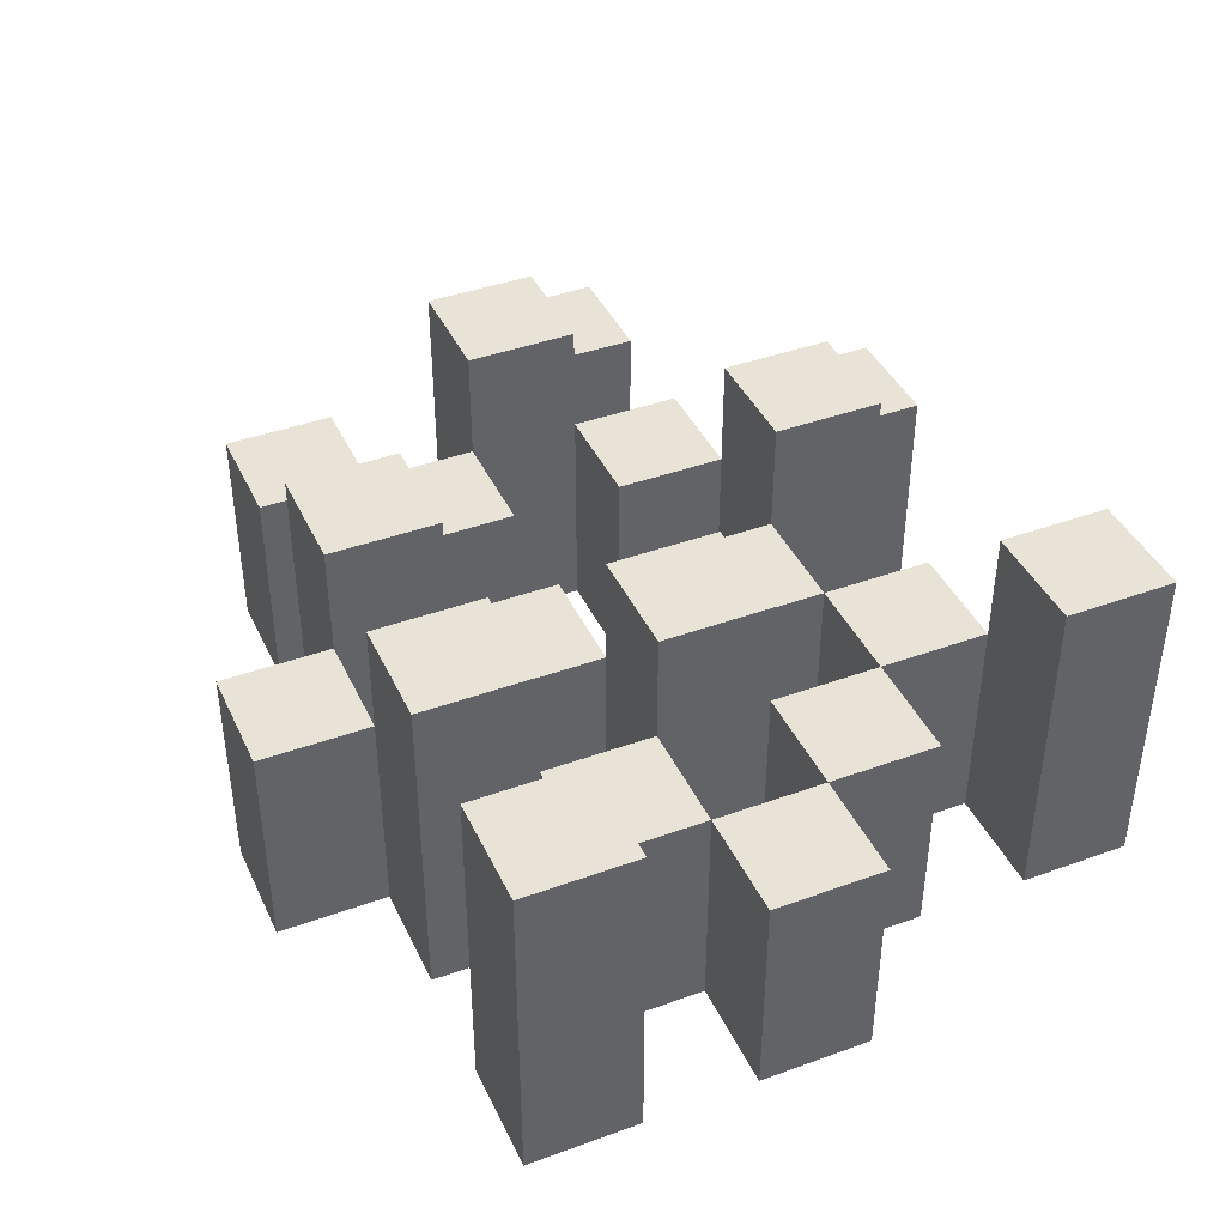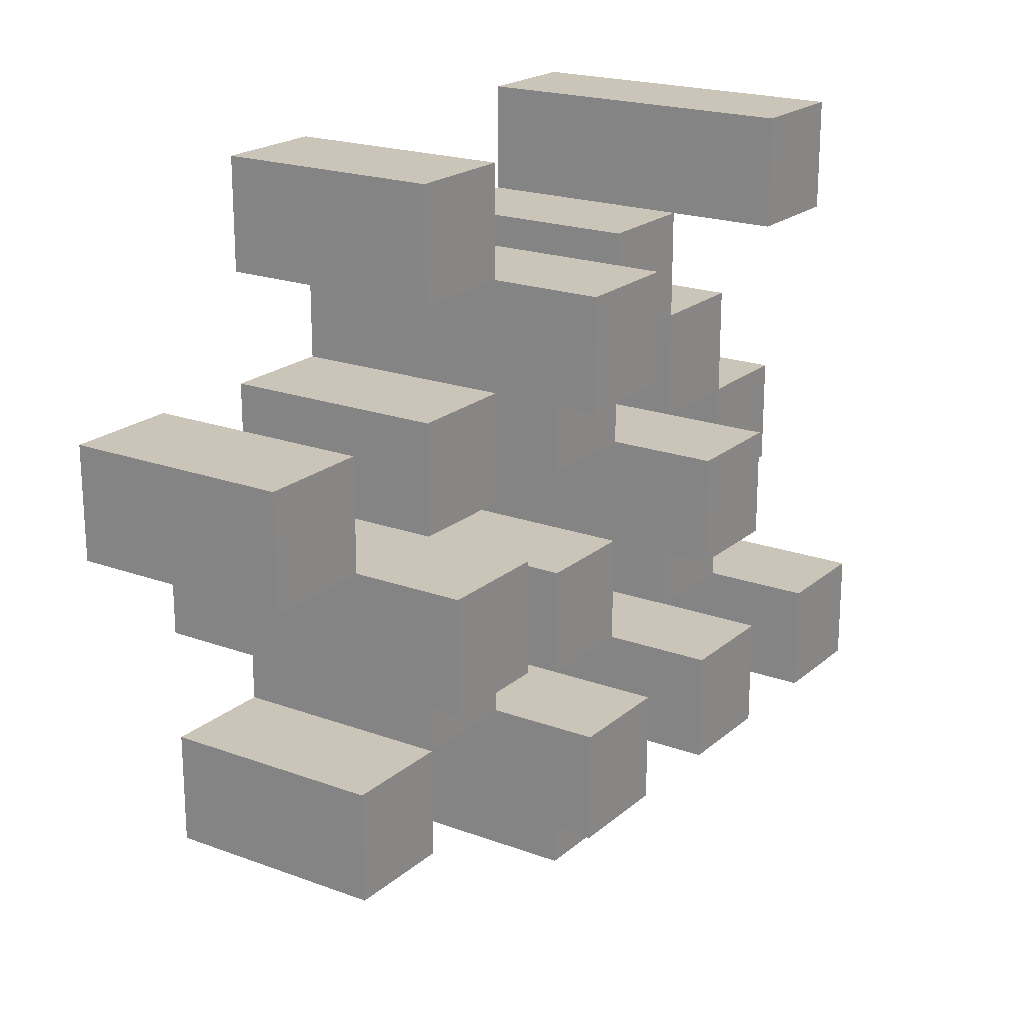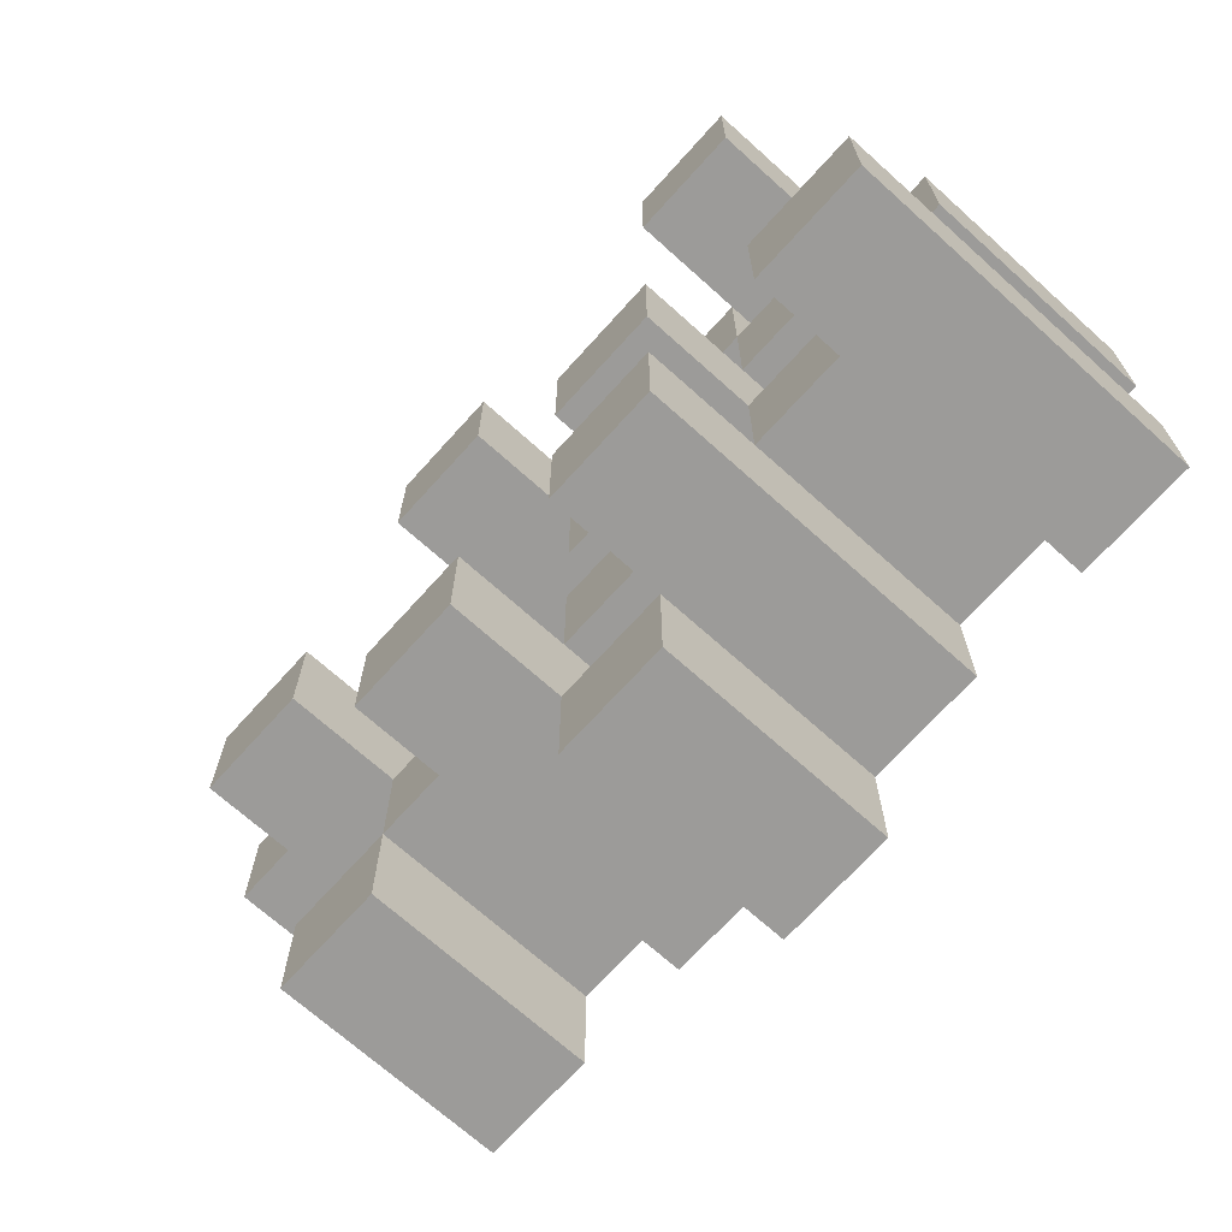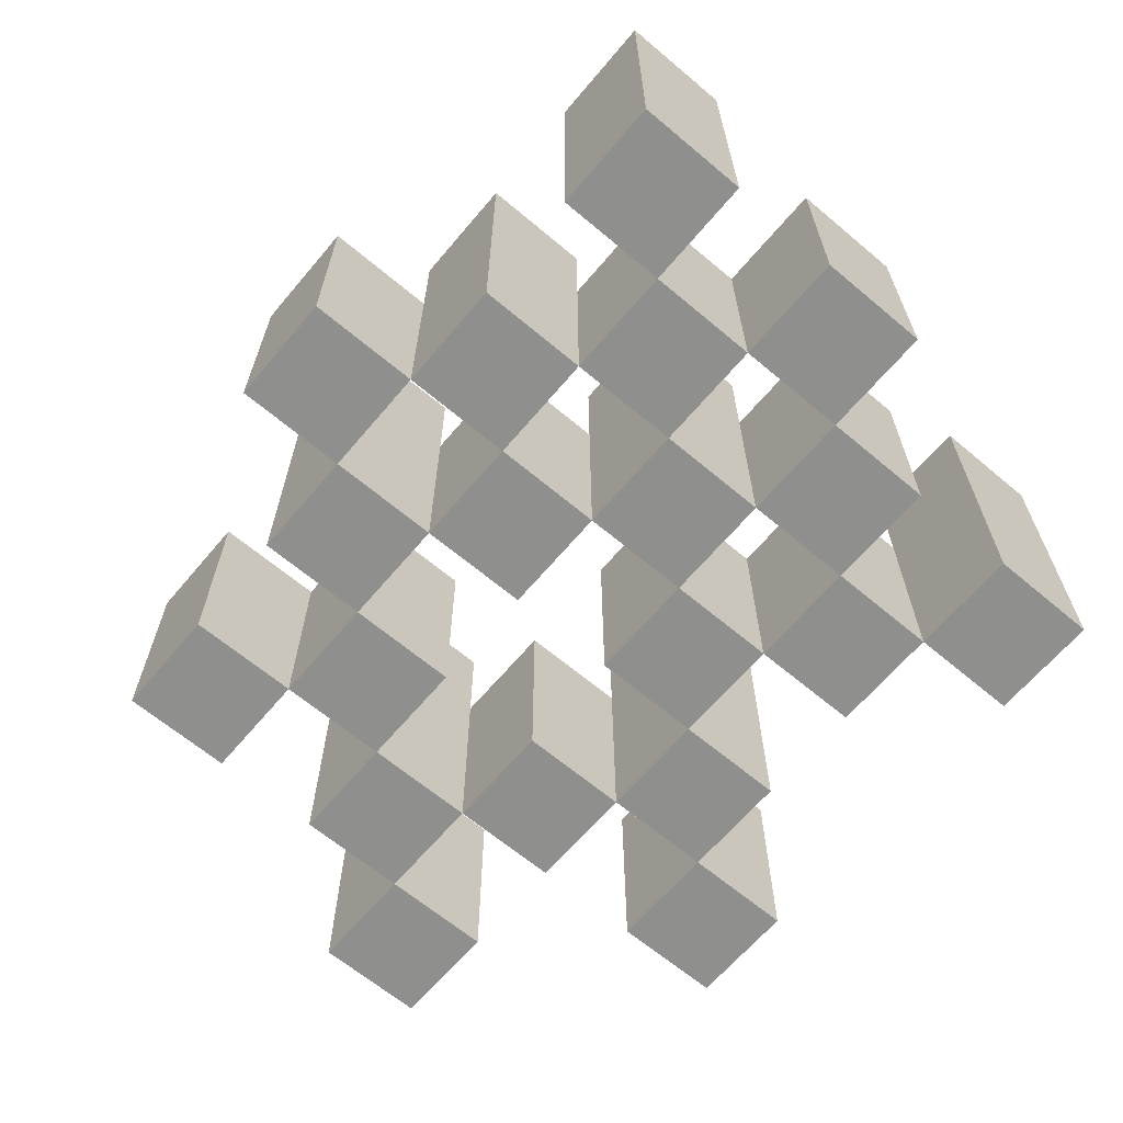
<metadata>
{"format":"obj","ext":"obj","renderer":"f3d","projection":"perspective","resolution":1024,"background":"white","views":[{"elev":41.4,"azim":-113.7,"up":"+Y"},{"elev":20.4,"azim":123.8,"up":"+Z"},{"elev":-69.8,"azim":-132.0,"up":"+Z"},{"elev":-65.1,"azim":-130.2,"up":"+Y"}]}
</metadata>
<code>
o
v -0.4 0.9 38.5
v -0.4 0.9 38.4
v -0.4 0.9 38.3
v -0.4 0.9 38.2
v -0.4 1.1 38.5
v -0.4 1.1 38.4
v -0.4 1.2 38.3
v -0.4 1.2 38.2
v -0.3 0.9 38.8
v -0.3 0.9 38.7
v -0.3 0.9 38.6
v -0.3 0.9 38.5
v -0.3 0.9 38.4
v -0.3 0.9 38.3
v -0.3 1.1 38.6
v -0.3 1.1 38.5
v -0.3 1.1 38.4
v -0.3 1.1 38.3
v -0.3 1.2 38.8
v -0.3 1.2 38.7
v -0.2 0.9 38.7
v -0.2 0.9 38.6
v -0.2 0.9 38.5
v -0.2 0.9 38.4
v -0.2 0.9 38.3
v -0.2 0.9 38.2
v -0.2 1.1 38.7
v -0.2 1.1 38.6
v -0.2 1.1 38.5
v -0.2 1.1 38.4
v -0.2 1.1 38.3
v -0.2 1.2 38.5
v -0.2 1.2 38.4
v -0.2 1.2 38.3
v -0.2 1.2 38.2
v -0.1 0.9 38.6
v -0.1 0.9 38.5
v -0.1 0.9 38.4
v -0.1 0.9 38.3
v -0.1 0.9 38.2
v -0.1 0.9 38.1
v -0.1 1.1 38.6
v -0.1 1.1 38.5
v -0.1 1.1 38.4
v -0.1 1.1 38.3
v -0.1 1.1 38.2
v -0.1 1.1 38.1
v 0 0.9 38.7
v 0 0.9 38.6
v 0 0.9 38.3
v 0 0.9 38.2
v 0 1.1 38.6
v 0 1.1 38.3
v 0 1.1 38.2
v 0 1.2 38.7
v 0 1.2 38.6
v 0 1.2 38.3
v 0 1.2 38.2
v 0.1 0.9 38.8
v 0.1 0.9 38.7
v 0.1 0.9 38.6
v 0.1 0.9 38.5
v 0.1 0.9 38.4
v 0.1 0.9 38.3
v 0.1 1.1 38.8
v 0.1 1.1 38.7
v 0.1 1.1 38.6
v 0.1 1.1 38.5
v 0.1 1.1 38.4
v 0.1 1.1 38.3
v 0.2 0.9 38.5
v 0.2 0.9 38.4
v 0.2 0.9 38.3
v 0.2 0.9 38.2
v 0.2 1.1 38.5
v 0.2 1.1 38.4
v 0.2 1.1 38.3
v 0.2 1.1 38.2
v 0.2 1.2 38.5
v 0.2 1.2 38.4
v 0.3 0.9 38.6
v 0.3 0.9 38.5
v 0.3 1.1 38.6
v 0.3 1.1 38.5
v -0.3 0.9 38.5
v -0.3 0.9 38.4
v -0.3 0.9 38.3
v -0.3 0.9 38.2
v -0.3 1.1 38.5
v -0.3 1.1 38.4
v -0.3 1.1 38.3
v -0.3 1.2 38.3
v -0.3 1.2 38.2
v -0.2 0.9 38.8
v -0.2 0.9 38.7
v -0.2 0.9 38.6
v -0.2 0.9 38.5
v -0.2 0.9 38.4
v -0.2 0.9 38.3
v -0.2 1.1 38.7
v -0.2 1.1 38.6
v -0.2 1.1 38.5
v -0.2 1.1 38.4
v -0.2 1.1 38.3
v -0.2 1.2 38.8
v -0.2 1.2 38.7
v -0.1 0.9 38.7
v -0.1 0.9 38.6
v -0.1 0.9 38.5
v -0.1 0.9 38.4
v -0.1 0.9 38.3
v -0.1 0.9 38.2
v -0.1 1.1 38.7
v -0.1 1.1 38.6
v -0.1 1.1 38.5
v -0.1 1.1 38.4
v -0.1 1.1 38.3
v -0.1 1.1 38.2
v -0.1 1.2 38.5
v -0.1 1.2 38.4
v -0.1 1.2 38.3
v -0.1 1.2 38.2
v 0 0.9 38.6
v 0 0.9 38.5
v 0 0.9 38.4
v 0 0.9 38.3
v 0 0.9 38.2
v 0 0.9 38.1
v 0 1.1 38.6
v 0 1.1 38.5
v 0 1.1 38.4
v 0 1.1 38.3
v 0 1.1 38.2
v 0 1.1 38.1
v 0.1 0.9 38.7
v 0.1 0.9 38.6
v 0.1 0.9 38.3
v 0.1 0.9 38.2
v 0.1 1.1 38.7
v 0.1 1.1 38.6
v 0.1 1.1 38.3
v 0.1 1.2 38.7
v 0.1 1.2 38.6
v 0.1 1.2 38.3
v 0.1 1.2 38.2
v 0.2 0.9 38.8
v 0.2 0.9 38.7
v 0.2 0.9 38.6
v 0.2 0.9 38.5
v 0.2 0.9 38.4
v 0.2 0.9 38.3
v 0.2 1.1 38.8
v 0.2 1.1 38.7
v 0.2 1.1 38.6
v 0.2 1.1 38.5
v 0.2 1.1 38.4
v 0.2 1.1 38.3
v 0.3 0.9 38.5
v 0.3 0.9 38.4
v 0.3 0.9 38.3
v 0.3 0.9 38.2
v 0.3 1.1 38.5
v 0.3 1.1 38.3
v 0.3 1.1 38.2
v 0.3 1.2 38.5
v 0.3 1.2 38.4
v 0.4 0.9 38.6
v 0.4 0.9 38.5
v 0.4 1.1 38.6
v 0.4 1.1 38.5
v -0.3 0.9 38.8
v -0.3 1.2 38.8
v -0.2 0.9 38.8
v -0.2 1.2 38.8
v 0.1 0.9 38.8
v 0.1 1.1 38.8
v 0.2 0.9 38.8
v 0.2 1.1 38.8
v -0.2 0.9 38.7
v -0.2 1.1 38.7
v -0.1 0.9 38.7
v -0.1 1.1 38.7
v 0 0.9 38.7
v 0 1.2 38.7
v 0.1 0.9 38.7
v 0.1 1.1 38.7
v 0.1 1.2 38.7
v -0.3 0.9 38.6
v -0.3 1.1 38.6
v -0.2 0.9 38.6
v -0.2 1.1 38.6
v -0.1 0.9 38.6
v -0.1 1.1 38.6
v 0 0.9 38.6
v 0 1.1 38.6
v 0.1 0.9 38.6
v 0.1 1.1 38.6
v 0.2 0.9 38.6
v 0.2 1.1 38.6
v 0.3 0.9 38.6
v 0.3 1.1 38.6
v 0.4 0.9 38.6
v 0.4 1.1 38.6
v -0.4 0.9 38.5
v -0.4 1.1 38.5
v -0.3 0.9 38.5
v -0.3 1.1 38.5
v -0.2 0.9 38.5
v -0.2 1.1 38.5
v -0.2 1.2 38.5
v -0.1 0.9 38.5
v -0.1 1.1 38.5
v -0.1 1.2 38.5
v 0.2 0.9 38.5
v 0.2 1.1 38.5
v 0.2 1.2 38.5
v 0.3 0.9 38.5
v 0.3 1.1 38.5
v 0.3 1.2 38.5
v -0.3 0.9 38.4
v -0.3 1.1 38.4
v -0.2 0.9 38.4
v -0.2 1.1 38.4
v -0.1 0.9 38.4
v -0.1 1.1 38.4
v 0 0.9 38.4
v 0 1.1 38.4
v 0.1 0.9 38.4
v 0.1 1.1 38.4
v 0.2 0.9 38.4
v 0.2 1.1 38.4
v -0.4 0.9 38.3
v -0.4 1.2 38.3
v -0.3 0.9 38.3
v -0.3 1.1 38.3
v -0.3 1.2 38.3
v -0.2 0.9 38.3
v -0.2 1.1 38.3
v -0.2 1.2 38.3
v -0.1 0.9 38.3
v -0.1 1.1 38.3
v -0.1 1.2 38.3
v 0 0.9 38.3
v 0 1.1 38.3
v 0 1.2 38.3
v 0.1 0.9 38.3
v 0.1 1.1 38.3
v 0.1 1.2 38.3
v 0.2 0.9 38.3
v 0.2 1.1 38.3
v 0.3 0.9 38.3
v 0.3 1.1 38.3
v -0.1 0.9 38.2
v -0.1 1.1 38.2
v 0 0.9 38.2
v 0 1.1 38.2
v -0.3 0.9 38.7
v -0.3 1.2 38.7
v -0.2 0.9 38.7
v -0.2 1.1 38.7
v -0.2 1.2 38.7
v 0.1 0.9 38.7
v 0.1 1.1 38.7
v 0.2 0.9 38.7
v 0.2 1.1 38.7
v -0.2 0.9 38.6
v -0.2 1.1 38.6
v -0.1 0.9 38.6
v -0.1 1.1 38.6
v 0 0.9 38.6
v 0 1.1 38.6
v 0 1.2 38.6
v 0.1 0.9 38.6
v 0.1 1.1 38.6
v 0.1 1.2 38.6
v -0.3 0.9 38.5
v -0.3 1.1 38.5
v -0.2 0.9 38.5
v -0.2 1.1 38.5
v -0.1 0.9 38.5
v -0.1 1.1 38.5
v 0 0.9 38.5
v 0 1.1 38.5
v 0.1 0.9 38.5
v 0.1 1.1 38.5
v 0.2 0.9 38.5
v 0.2 1.1 38.5
v 0.3 0.9 38.5
v 0.3 1.1 38.5
v 0.4 0.9 38.5
v 0.4 1.1 38.5
v -0.4 0.9 38.4
v -0.4 1.1 38.4
v -0.3 0.9 38.4
v -0.3 1.1 38.4
v -0.2 0.9 38.4
v -0.2 1.1 38.4
v -0.2 1.2 38.4
v -0.1 0.9 38.4
v -0.1 1.1 38.4
v -0.1 1.2 38.4
v 0.2 0.9 38.4
v 0.2 1.1 38.4
v 0.2 1.2 38.4
v 0.3 0.9 38.4
v 0.3 1.2 38.4
v -0.3 0.9 38.3
v -0.3 1.1 38.3
v -0.2 0.9 38.3
v -0.2 1.1 38.3
v -0.1 0.9 38.3
v -0.1 1.1 38.3
v 0 0.9 38.3
v 0 1.1 38.3
v 0.1 0.9 38.3
v 0.1 1.1 38.3
v 0.2 0.9 38.3
v 0.2 1.1 38.3
v -0.4 0.9 38.2
v -0.4 1.2 38.2
v -0.3 0.9 38.2
v -0.3 1.2 38.2
v -0.2 0.9 38.2
v -0.2 1.2 38.2
v -0.1 0.9 38.2
v -0.1 1.1 38.2
v -0.1 1.2 38.2
v 0 0.9 38.2
v 0 1.1 38.2
v 0 1.2 38.2
v 0.1 0.9 38.2
v 0.1 1.2 38.2
v 0.2 0.9 38.2
v 0.2 1.1 38.2
v 0.3 0.9 38.2
v 0.3 1.1 38.2
v -0.1 0.9 38.1
v -0.1 1.1 38.1
v 0 0.9 38.1
v 0 1.1 38.1
v -0.3 0.9 38.8
v -0.2 0.9 38.8
v 0.1 0.9 38.8
v 0.2 0.9 38.8
v -0.3 0.9 38.7
v -0.2 0.9 38.7
v -0.1 0.9 38.7
v 0 0.9 38.7
v 0.1 0.9 38.7
v 0.2 0.9 38.7
v -0.3 0.9 38.6
v -0.2 0.9 38.6
v -0.1 0.9 38.6
v 0 0.9 38.6
v 0.1 0.9 38.6
v 0.2 0.9 38.6
v 0.3 0.9 38.6
v 0.4 0.9 38.6
v -0.4 0.9 38.5
v -0.3 0.9 38.5
v -0.2 0.9 38.5
v -0.1 0.9 38.5
v 0 0.9 38.5
v 0.1 0.9 38.5
v 0.2 0.9 38.5
v 0.3 0.9 38.5
v 0.4 0.9 38.5
v -0.4 0.9 38.4
v -0.3 0.9 38.4
v -0.2 0.9 38.4
v -0.1 0.9 38.4
v 0 0.9 38.4
v 0.1 0.9 38.4
v 0.2 0.9 38.4
v 0.3 0.9 38.4
v -0.4 0.9 38.3
v -0.3 0.9 38.3
v -0.2 0.9 38.3
v -0.1 0.9 38.3
v 0 0.9 38.3
v 0.1 0.9 38.3
v 0.2 0.9 38.3
v 0.3 0.9 38.3
v -0.4 0.9 38.2
v -0.3 0.9 38.2
v -0.2 0.9 38.2
v -0.1 0.9 38.2
v 0 0.9 38.2
v 0.1 0.9 38.2
v 0.2 0.9 38.2
v 0.3 0.9 38.2
v -0.1 0.9 38.1
v 0 0.9 38.1
v 0.1 1.1 38.8
v 0.2 1.1 38.8
v -0.2 1.1 38.7
v -0.1 1.1 38.7
v 0.1 1.1 38.7
v 0.2 1.1 38.7
v -0.3 1.1 38.6
v -0.2 1.1 38.6
v -0.1 1.1 38.6
v 0 1.1 38.6
v 0.1 1.1 38.6
v 0.2 1.1 38.6
v 0.3 1.1 38.6
v 0.4 1.1 38.6
v -0.4 1.1 38.5
v -0.3 1.1 38.5
v -0.2 1.1 38.5
v -0.1 1.1 38.5
v 0 1.1 38.5
v 0.1 1.1 38.5
v 0.2 1.1 38.5
v 0.3 1.1 38.5
v 0.4 1.1 38.5
v -0.4 1.1 38.4
v -0.3 1.1 38.4
v -0.2 1.1 38.4
v -0.1 1.1 38.4
v 0 1.1 38.4
v 0.1 1.1 38.4
v 0.2 1.1 38.4
v -0.3 1.1 38.3
v -0.2 1.1 38.3
v -0.1 1.1 38.3
v 0 1.1 38.3
v 0.1 1.1 38.3
v 0.2 1.1 38.3
v 0.3 1.1 38.3
v -0.1 1.1 38.2
v 0 1.1 38.2
v 0.2 1.1 38.2
v 0.3 1.1 38.2
v -0.1 1.1 38.1
v 0 1.1 38.1
v -0.3 1.2 38.8
v -0.2 1.2 38.8
v -0.3 1.2 38.7
v -0.2 1.2 38.7
v 0 1.2 38.7
v 0.1 1.2 38.7
v 0 1.2 38.6
v 0.1 1.2 38.6
v -0.2 1.2 38.5
v -0.1 1.2 38.5
v 0.2 1.2 38.5
v 0.3 1.2 38.5
v -0.2 1.2 38.4
v -0.1 1.2 38.4
v 0.2 1.2 38.4
v 0.3 1.2 38.4
v -0.4 1.2 38.3
v -0.3 1.2 38.3
v -0.2 1.2 38.3
v -0.1 1.2 38.3
v 0 1.2 38.3
v 0.1 1.2 38.3
v -0.4 1.2 38.2
v -0.3 1.2 38.2
v -0.2 1.2 38.2
v -0.1 1.2 38.2
v 0 1.2 38.2
v 0.1 1.2 38.2
f 5 2 1
f 6 2 5
f 7 4 3
f 8 4 7
f 15 12 11
f 16 12 15
f 17 14 13
f 18 14 17
f 19 10 9
f 20 10 19
f 27 22 21
f 28 22 27
f 29 24 23
f 30 24 29
f 31 26 25
f 32 30 29
f 33 30 32
f 34 26 31
f 35 26 34
f 42 37 36
f 43 37 42
f 44 39 38
f 45 39 44
f 46 41 40
f 47 41 46
f 52 49 48
f 53 51 50
f 54 51 53
f 55 52 48
f 56 52 55
f 57 54 53
f 58 54 57
f 65 60 59
f 66 60 65
f 67 62 61
f 68 62 67
f 69 64 63
f 70 64 69
f 75 72 71
f 76 72 75
f 77 74 73
f 78 74 77
f 79 76 75
f 80 76 79
f 83 82 81
f 84 82 83
f 85 86 89
f 89 86 90
f 87 88 91
f 91 88 92
f 92 88 93
f 94 95 100
f 96 97 101
f 101 97 102
f 98 99 103
f 103 99 104
f 94 100 105
f 105 100 106
f 107 108 113
f 113 108 114
f 109 110 115
f 115 110 116
f 111 112 117
f 117 112 118
f 115 116 119
f 119 116 120
f 117 118 121
f 121 118 122
f 123 124 129
f 129 124 130
f 125 126 131
f 131 126 132
f 127 128 133
f 133 128 134
f 135 136 139
f 139 136 140
f 137 138 141
f 139 140 142
f 142 140 143
f 141 138 144
f 144 138 145
f 146 147 152
f 152 147 153
f 148 149 154
f 154 149 155
f 150 151 156
f 156 151 157
f 158 159 162
f 160 161 163
f 163 161 164
f 162 159 165
f 165 159 166
f 167 168 169
f 169 168 170
f 173 172 171
f 174 172 173
f 177 176 175
f 178 176 177
f 181 180 179
f 182 180 181
f 185 184 183
f 186 184 185
f 187 184 186
f 190 189 188
f 191 189 190
f 194 193 192
f 195 193 194
f 198 197 196
f 199 197 198
f 202 201 200
f 203 201 202
f 206 205 204
f 207 205 206
f 211 209 208
f 211 210 209
f 212 210 211
f 213 210 212
f 217 215 214
f 217 216 215
f 218 216 217
f 219 216 218
f 222 221 220
f 223 221 222
f 226 225 224
f 227 225 226
f 230 229 228
f 231 229 230
f 234 233 232
f 235 233 234
f 236 233 235
f 240 238 237
f 240 239 238
f 241 239 240
f 242 239 241
f 246 244 243
f 246 245 244
f 247 245 246
f 248 245 247
f 251 250 249
f 252 250 251
f 255 254 253
f 256 254 255
f 257 258 259
f 259 258 260
f 260 258 261
f 262 263 264
f 264 263 265
f 266 267 268
f 268 267 269
f 270 271 273
f 271 272 273
f 273 272 274
f 274 272 275
f 276 277 278
f 278 277 279
f 280 281 282
f 282 281 283
f 284 285 286
f 286 285 287
f 288 289 290
f 290 289 291
f 292 293 294
f 294 293 295
f 296 297 299
f 297 298 299
f 299 298 300
f 300 298 301
f 302 303 305
f 303 304 305
f 305 304 306
f 307 308 309
f 309 308 310
f 311 312 313
f 313 312 314
f 315 316 317
f 317 316 318
f 319 320 321
f 321 320 322
f 323 324 325
f 325 324 326
f 326 324 327
f 328 329 331
f 329 330 331
f 331 330 332
f 333 334 335
f 335 334 336
f 337 338 339
f 339 338 340
f 345 342 341
f 346 342 345
f 349 344 343
f 350 344 349
f 352 347 346
f 353 347 352
f 354 349 348
f 355 349 354
f 360 352 351
f 361 352 360
f 362 354 353
f 363 354 362
f 364 356 355
f 365 356 364
f 366 358 357
f 367 358 366
f 368 360 359
f 369 360 368
f 370 362 361
f 371 362 370
f 374 366 365
f 375 366 374
f 377 370 369
f 378 370 377
f 379 372 371
f 380 372 379
f 381 374 373
f 382 374 381
f 384 377 376
f 385 377 384
f 386 379 378
f 387 379 386
f 388 381 380
f 389 381 388
f 390 383 382
f 391 383 390
f 392 388 387
f 393 388 392
f 394 395 398
f 398 395 399
f 396 397 401
f 401 397 402
f 400 401 409
f 409 401 410
f 402 403 411
f 411 403 412
f 404 405 413
f 413 405 414
f 406 407 415
f 415 407 416
f 408 409 417
f 417 409 418
f 418 419 424
f 424 419 425
f 420 421 426
f 426 421 427
f 422 423 428
f 428 423 429
f 429 430 433
f 433 430 434
f 431 432 435
f 435 432 436
f 437 438 439
f 439 438 440
f 441 442 443
f 443 442 444
f 445 446 449
f 449 446 450
f 447 448 451
f 451 448 452
f 453 454 459
f 459 454 460
f 455 456 461
f 461 456 462
f 457 458 463
f 463 458 464

</code>
